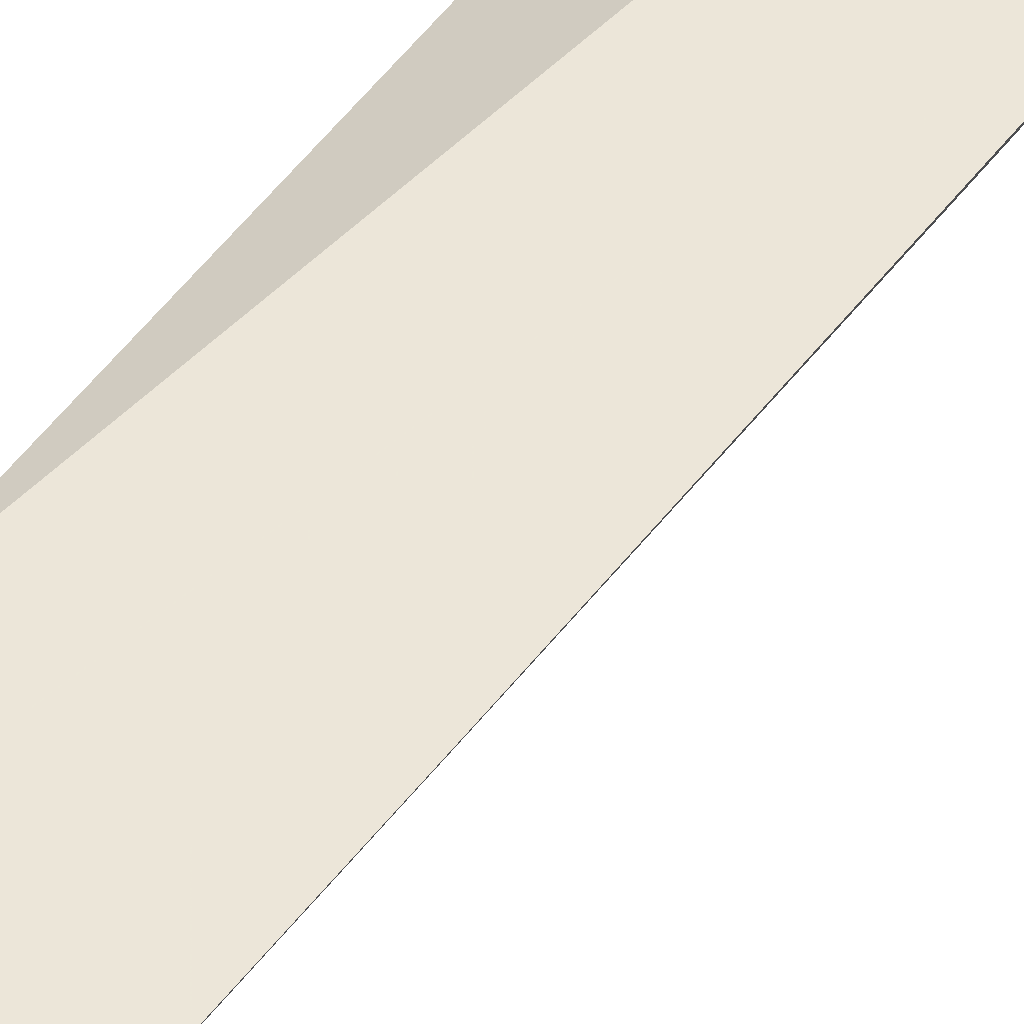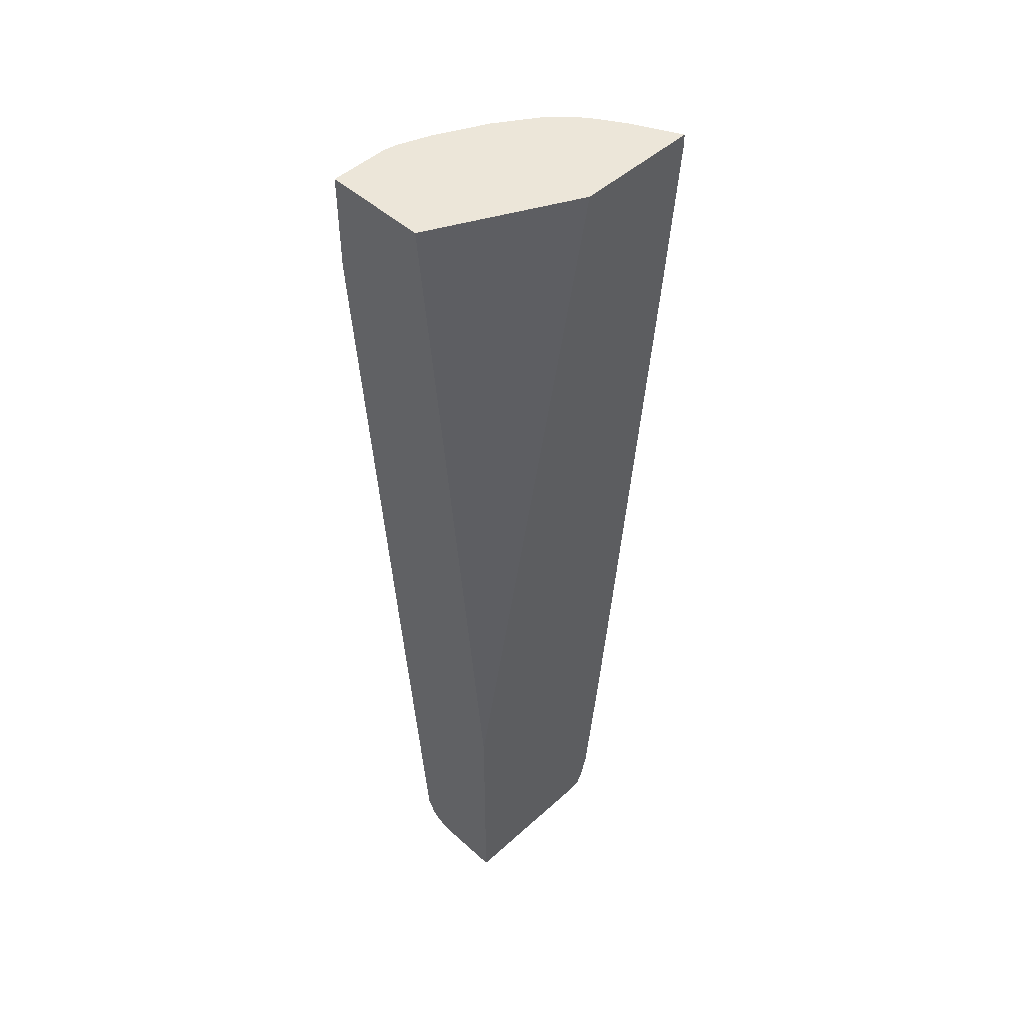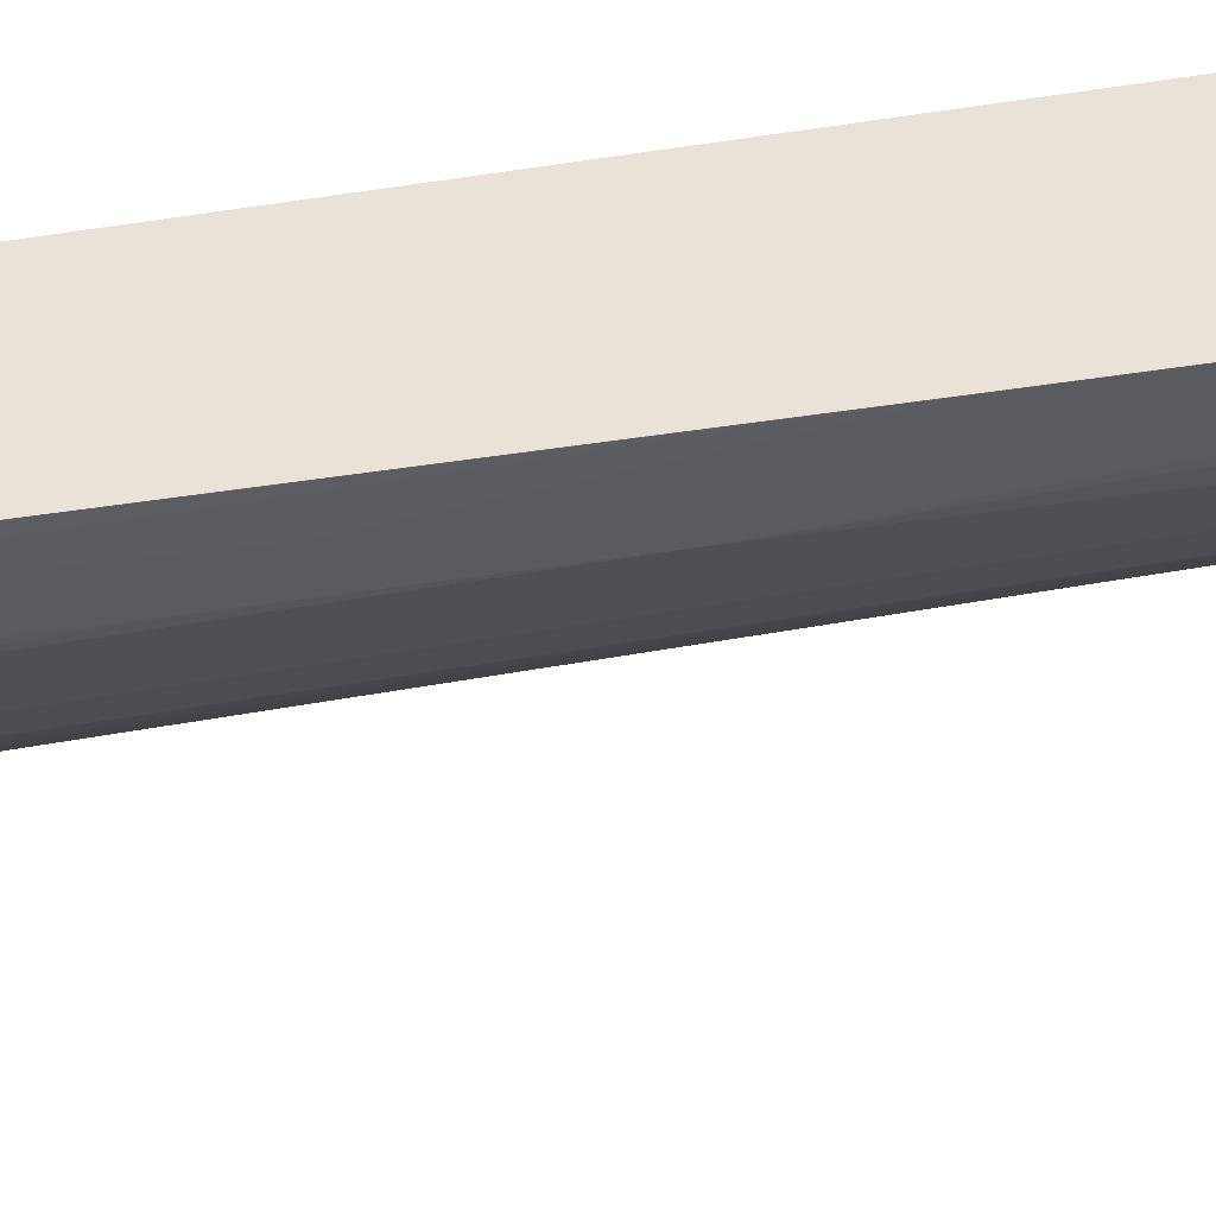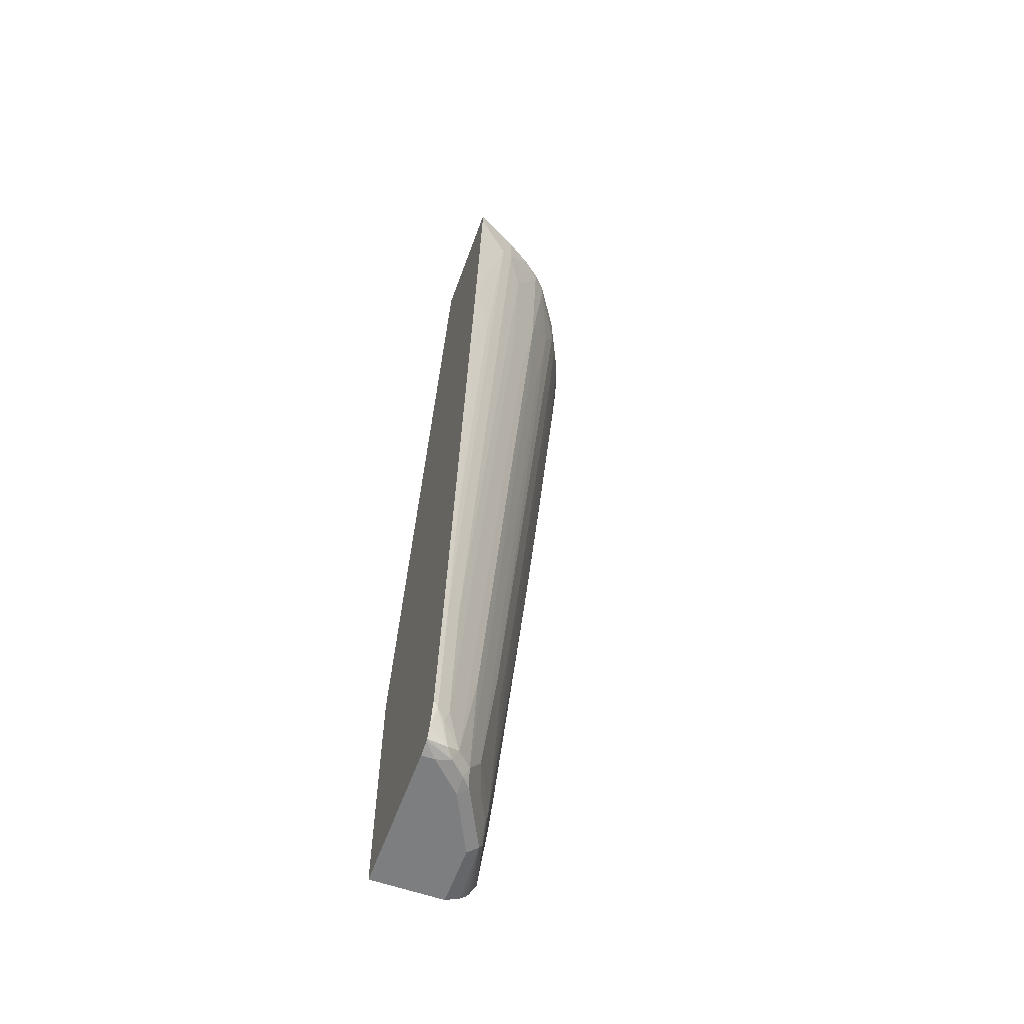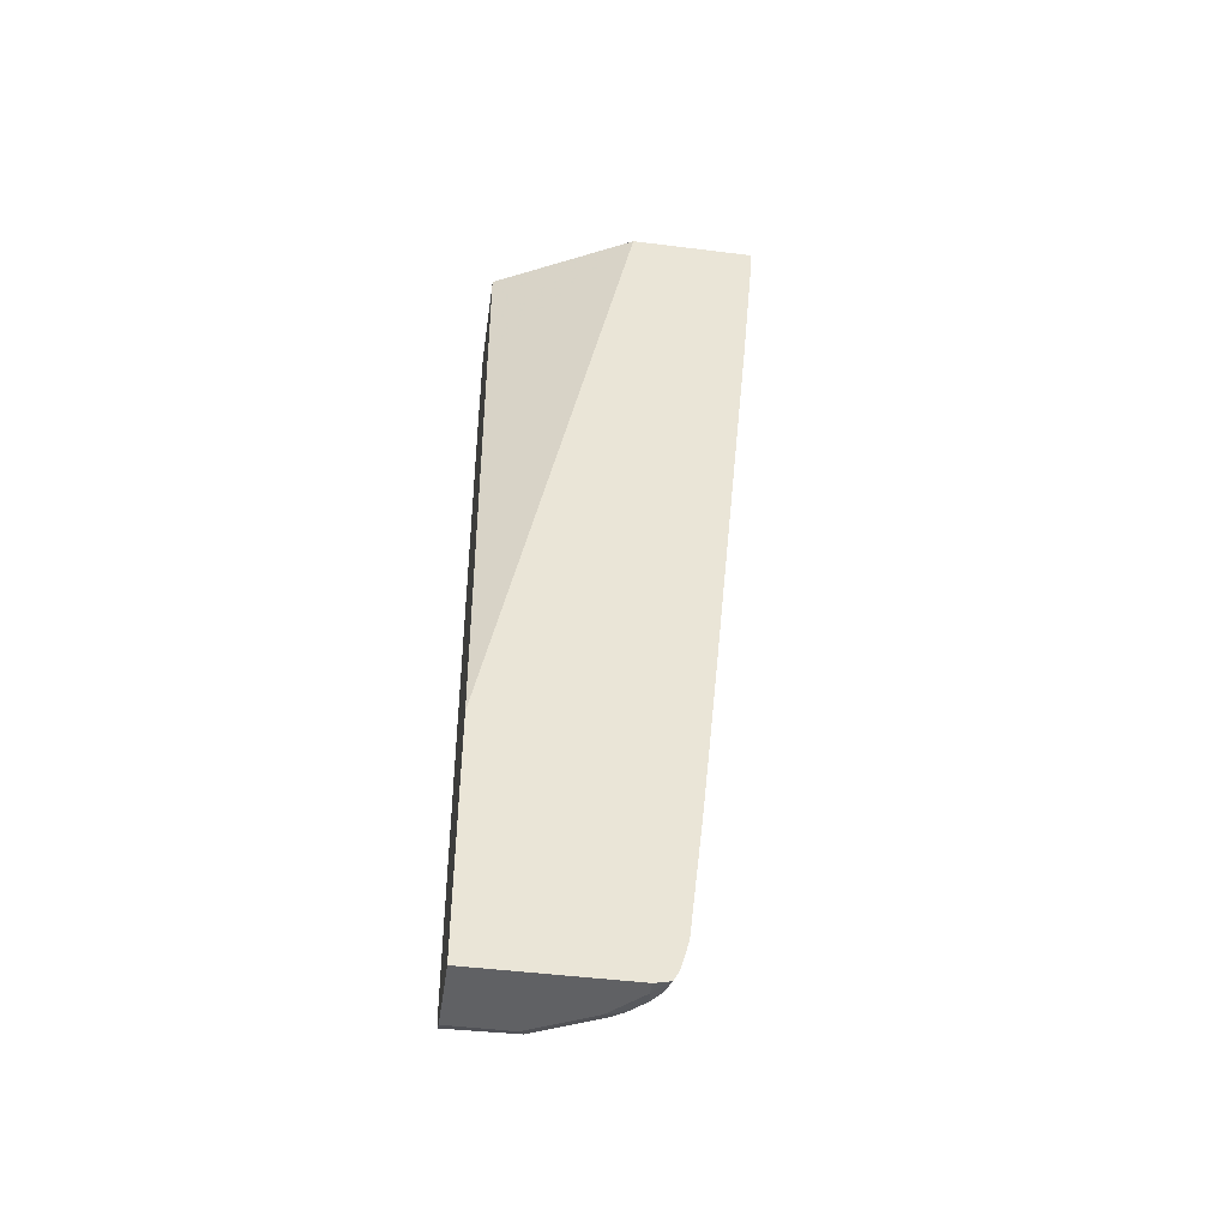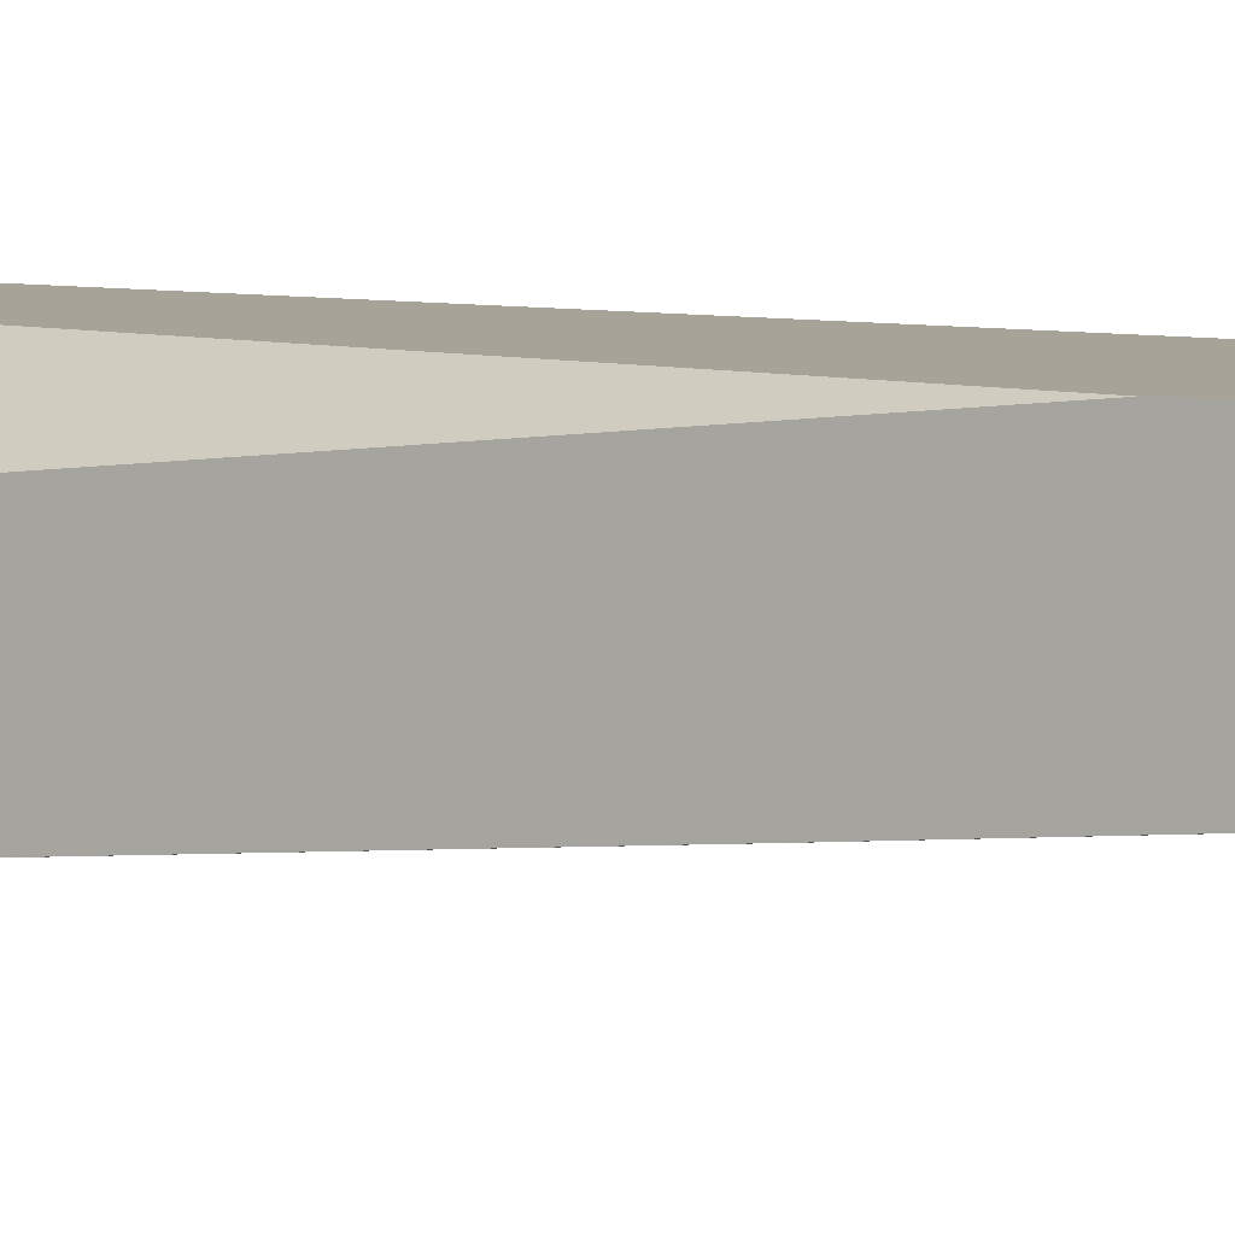
<metadata>
{"format":"obj","ext":"obj","renderer":"f3d","projection":"perspective","resolution":1024,"background":"white","views":[{"elev":49.5,"azim":29.9,"up":"+Z"},{"elev":48.7,"azim":-45.0,"up":"+Y"},{"elev":-41.6,"azim":-84.6,"up":"+Z"},{"elev":-59.3,"azim":70.1,"up":"+Y"},{"elev":-46.9,"azim":-8.1,"up":"+Y"},{"elev":6.9,"azim":-63.2,"up":"+Z"}]}
</metadata>
<code>
v -0.0001333 -0.8792 -0.2294
v 0.07647 -0.8792 -0.2294
v -0.0001333 -0.8792 -0.1529
v -0.0001333 -0.8695 -0.2486
v 0.08284 -0.8728 -0.2421
v 0.1529 -0.8792 -0.1912
v -9.972e-05 -0.8792 -0.1369
v -0.0001333 -0.8766 -0.1369
v -0.0001333 -0.8647 -0.2544
v -0.0001333 -0.8602 -0.258
v 0.006373 -0.8537 -0.2612
v 0.07647 -0.8601 -0.2485
v 0.09796 -0.8409 -0.2437
v 0.1593 -0.8728 -0.2039
v 0.1744 -0.8744 -0.1912
v 0.1935 -0.8744 -0.172
v 0.1911 -0.8792 -0.1529
v 0.1911 -0.8792 -0.1369
v -0.0001333 -0.5527 -0.1369
v -0.0001333 -0.8409 -0.2675
v 9e-07 -0.8409 -0.2676
v 0.09558 -0.8218 -0.2485
v 0.03823 -0.7836 -0.2676
v 0.05735 -0.7454 -0.2676
v 0.1362 -0.8409 -0.2246
v 0.1673 -0.8697 -0.2007
v 0.1784 -0.8601 -0.1975
v 0.1975 -0.8601 -0.1784
v 0.2112 -0.8742 -0.1369
v 0.2091 -0.8752 -0.1369
v 0.2055 -0.8697 -0.1625
v 0.1815 0.3589 -0.1369
v -0.0001333 0.172 -0.2103
v -0.0001333 -0.4204 -0.3057
v 9e-07 -0.4204 -0.3058
v 0.03823 -0.153 -0.3249
v 0.1338 -0.4587 -0.2676
v 0.1338 -0.6498 -0.2485
v 0.1338 -0.8218 -0.2294
v 0.07647 -0.3057 -0.3058
v 0.09558 0.172 -0.344
v 0.1338 0.1337 -0.3249
v 0.1529 0.01907 -0.3058
v 0.07647 -0.09558 -0.3249
v 0.1593 -0.8218 -0.2166
v 0.2357 0.03822 -0.2549
v 0.1975 -0.7263 -0.1975
v 0.2166 -0.8218 -0.1593
v 0.2174 -0.8409 -0.1529
v 0.2548 0.03822 -0.2357
v 0.2739 0.0764 -0.2166
v 0.2182 -0.8601 -0.1369
v 0.2246 -0.8314 -0.1434
v 0.3425 0.3589 -0.1369
v -0.0001333 0.3589 -0.2294
v -0.0001333 0.2293 -0.3631
v 9e-07 0.2293 -0.3632
v 0.01912 0.2484 -0.3632
v 0.05735 0.3057 -0.3632
v 0.1593 -0.6498 -0.2357
v 0.1848 0.3057 -0.3186
v 0.07647 0.344 -0.3632
v 0.0932 0.3589 -0.3594
v 0.1338 0.344 -0.344
v 0.172 0.3057 -0.3249
v 0.2166 0.0764 -0.274
v 0.2357 0.2102 -0.274
v 0.2548 0.172 -0.2549
v 0.2357 -0.6498 -0.1593
v 0.2931 0.2484 -0.2166
v 0.2278 -0.8249 -0.1369
v 0.2437 -0.6594 -0.1434
v 0.3235 0.3589 -0.1749
v 0.3425 0.3409 -0.1369
v 0.3202 0.2963 -0.1816
v -0.0001333 0.3589 -0.3632
v -0.0001333 0.2484 -0.3632
v 0.1975 0.3057 -0.3122
v 0.2166 0.2484 -0.2931
v 0.1466 0.344 -0.3377
v 0.1848 0.3589 -0.3186
v 0.07647 0.3589 -0.3632
v 0.1338 0.3589 -0.344
v 0.2548 0.344 -0.274
v 0.2739 0.344 -0.2549
v 0.2819 -0.1816 -0.1625
v 0.3122 0.3057 -0.1975
v 0.2469 -0.653 -0.1369
v 0.2628 -0.4683 -0.1434
v 0.3171 0.3589 -0.1876
v 0.3234 0.1306 -0.1369
v 0.3202 0.1241 -0.1434
v 0.301 0.009497 -0.1625
v 0.1975 0.3589 -0.3122
v 0.1466 0.3589 -0.3377
v 0.2548 0.3589 -0.274
v 0.2739 0.3589 -0.2549
v 0.2908 0.3589 -0.2322
v 0.3122 0.3589 -0.1975
v 0.266 -0.4618 -0.1369
f 41 64 42
f 42 64 65
f 42 65 43
f 43 65 61
f 44 59 62
f 45 60 79
f 45 79 66
f 45 66 46
f 46 66 79
f 46 79 67
f 46 84 68
f 46 68 47
f 48 53 49
f 48 70 69
f 48 69 72
f 48 72 53
f 50 68 85
f 50 85 70
f 50 70 51
f 41 63 64
f 52 53 71
f 46 67 84
f 48 51 70
f 36 58 59
f 41 44 62
f 53 72 88
f 32 94 81
f 32 81 95
f 32 95 83
f 32 83 63
f 32 63 82
f 32 82 76
f 32 76 55
f 32 55 33
f 34 56 35
f 35 56 57
f 35 57 58
f 35 58 36
f 36 59 44
f 37 43 38
f 38 60 45
f 38 45 39
f 38 43 61
f 38 61 78
f 38 78 60
f 40 44 41
f 41 62 63
f 53 88 71
f 70 85 87
f 54 75 73
f 72 89 100
f 72 100 88
f 73 75 90
f 74 91 75
f 75 87 90
f 75 91 92
f 75 92 93
f 75 93 86
f 78 94 96
f 78 96 84
f 78 84 79
f 84 96 97
f 84 97 85
f 85 97 98
f 85 98 87
f 87 98 99
f 87 99 90
f 89 93 92
f 89 92 91
f 89 91 100
f 32 96 94
f 72 93 89
f 54 74 75
f 72 86 93
f 69 87 75
f 56 77 57
f 57 77 76
f 57 76 82
f 57 82 62
f 57 62 59
f 57 59 58
f 60 78 79
f 61 65 64
f 61 64 80
f 61 80 95
f 61 95 81
f 61 81 94
f 61 94 78
f 62 82 63
f 63 83 64
f 64 83 95
f 64 95 80
f 67 79 84
f 68 84 85
f 69 86 72
f 69 70 87
f 69 75 86
f 32 97 96
f 28 68 50
f 32 99 98
f 5 21 12
f 5 12 13
f 5 13 25
f 5 25 14
f 6 15 16
f 6 16 17
f 6 14 15
f 7 18 30
f 7 30 29
f 5 11 21
f 7 29 52
f 7 71 88
f 7 88 100
f 7 100 91
f 7 91 74
f 7 74 54
f 7 54 32
f 7 32 19
f 7 19 8
f 10 20 21
f 7 52 71
f 5 10 11
f 4 9 5
f 3 7 8
f 1 2 6
f 1 6 17
f 1 17 18
f 1 18 7
f 1 7 3
f 1 3 8
f 1 8 19
f 1 19 33
f 1 33 55
f 1 55 76
f 1 76 77
f 1 77 56
f 1 56 34
f 1 34 20
f 1 20 10
f 1 10 9
f 1 9 4
f 1 4 2
f 2 4 5
f 2 5 14
f 2 14 6
f 10 21 11
f 12 22 13
f 5 9 10
f 12 23 24
f 23 36 44
f 23 44 40
f 23 40 24
f 25 39 45
f 25 45 27
f 25 27 26
f 27 45 46
f 27 46 47
f 28 48 49
f 28 49 31
f 28 47 68
f 32 98 97
f 28 50 51
f 28 51 48
f 29 31 52
f 31 49 53
f 31 53 52
f 32 54 73
f 32 73 90
f 32 90 99
f 12 21 23
f 22 43 37
f 22 42 43
f 27 47 28
f 22 41 42
f 13 22 39
f 13 39 25
f 14 25 26
f 14 26 15
f 15 26 27
f 15 27 28
f 15 28 16
f 16 29 30
f 16 30 17
f 16 28 31
f 16 31 29
f 12 24 22
f 19 32 33
f 20 34 35
f 20 35 21
f 21 35 36
f 21 36 23
f 22 37 38
f 22 38 39
f 22 24 40
f 22 40 41
f 17 30 18

</code>
